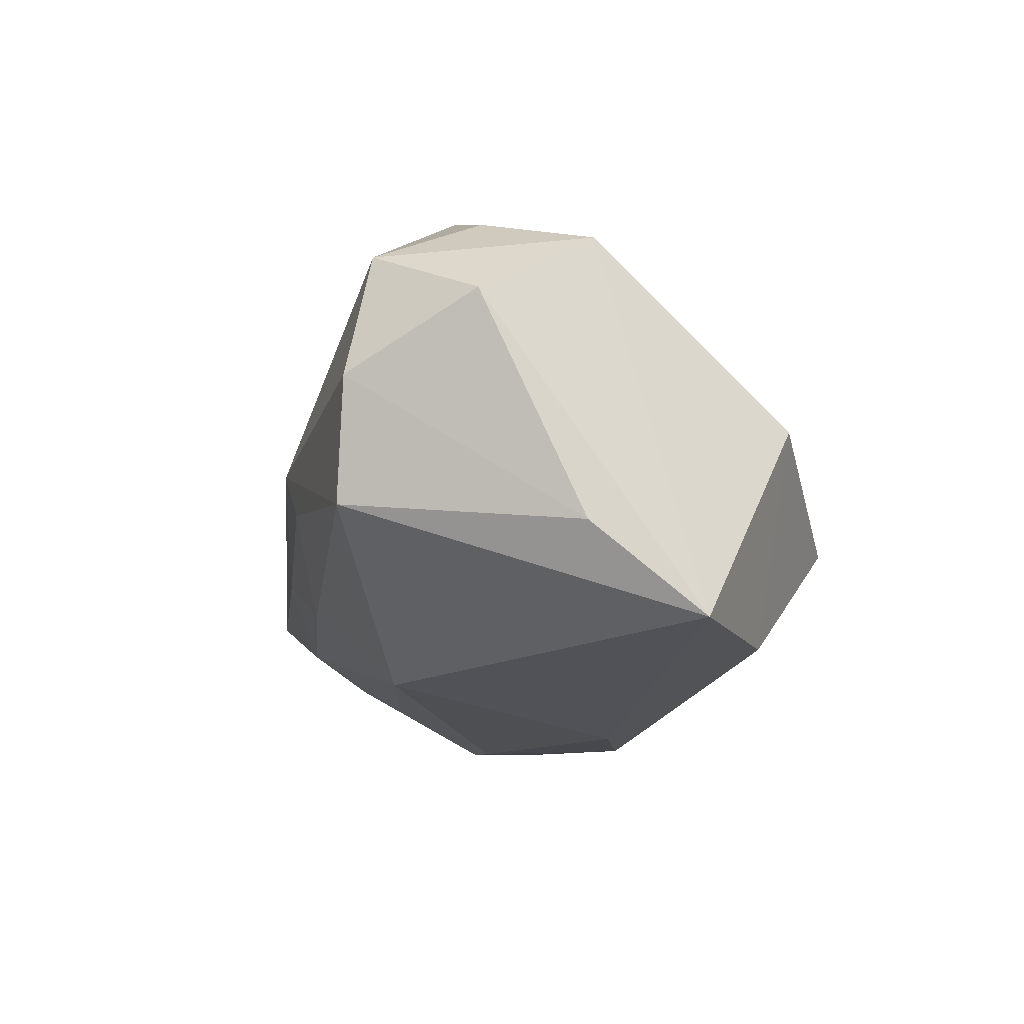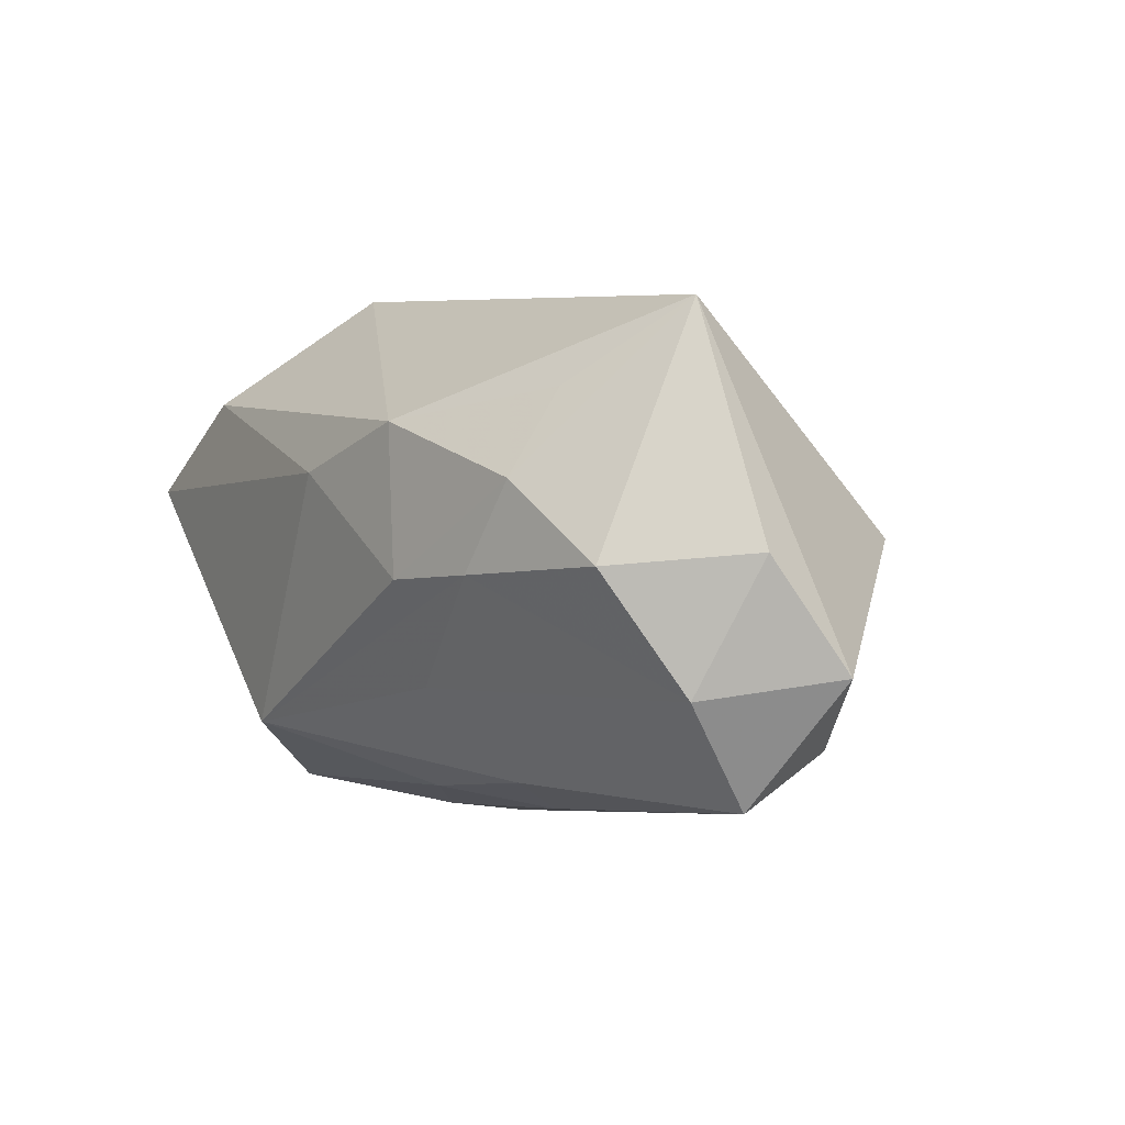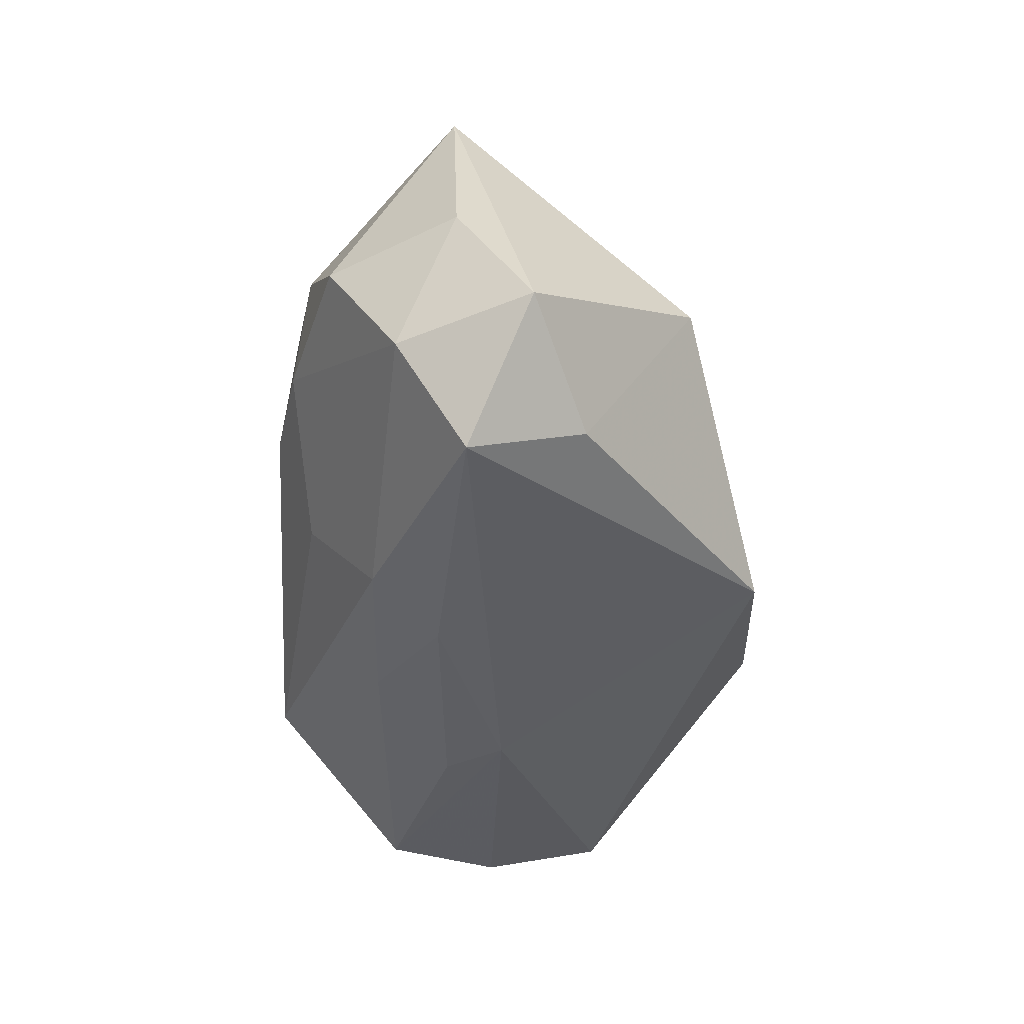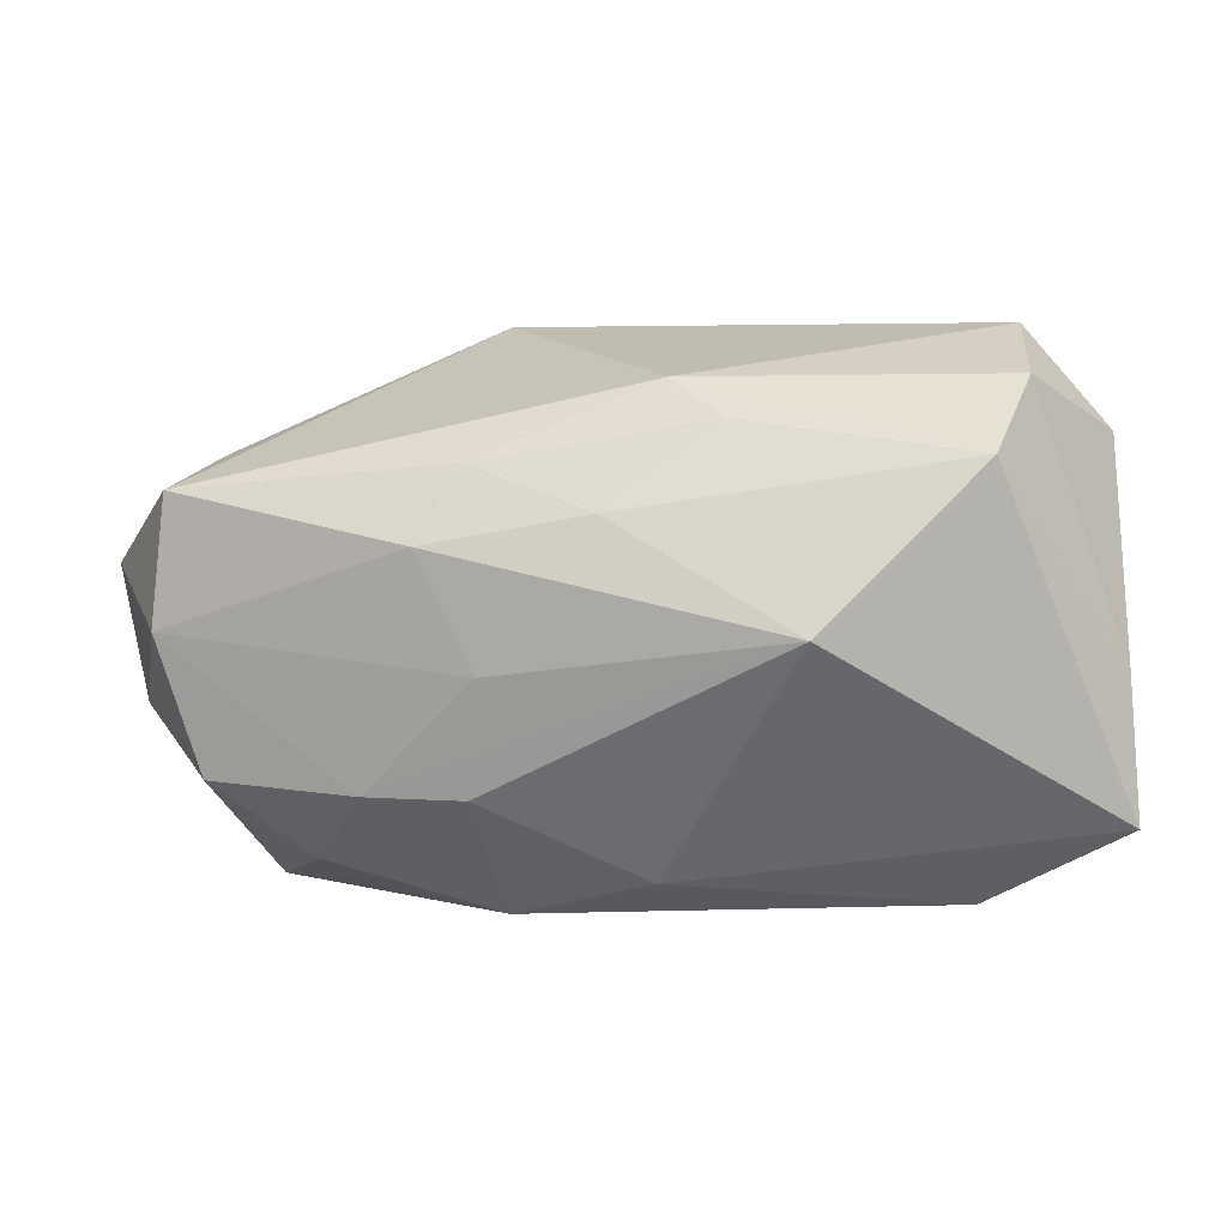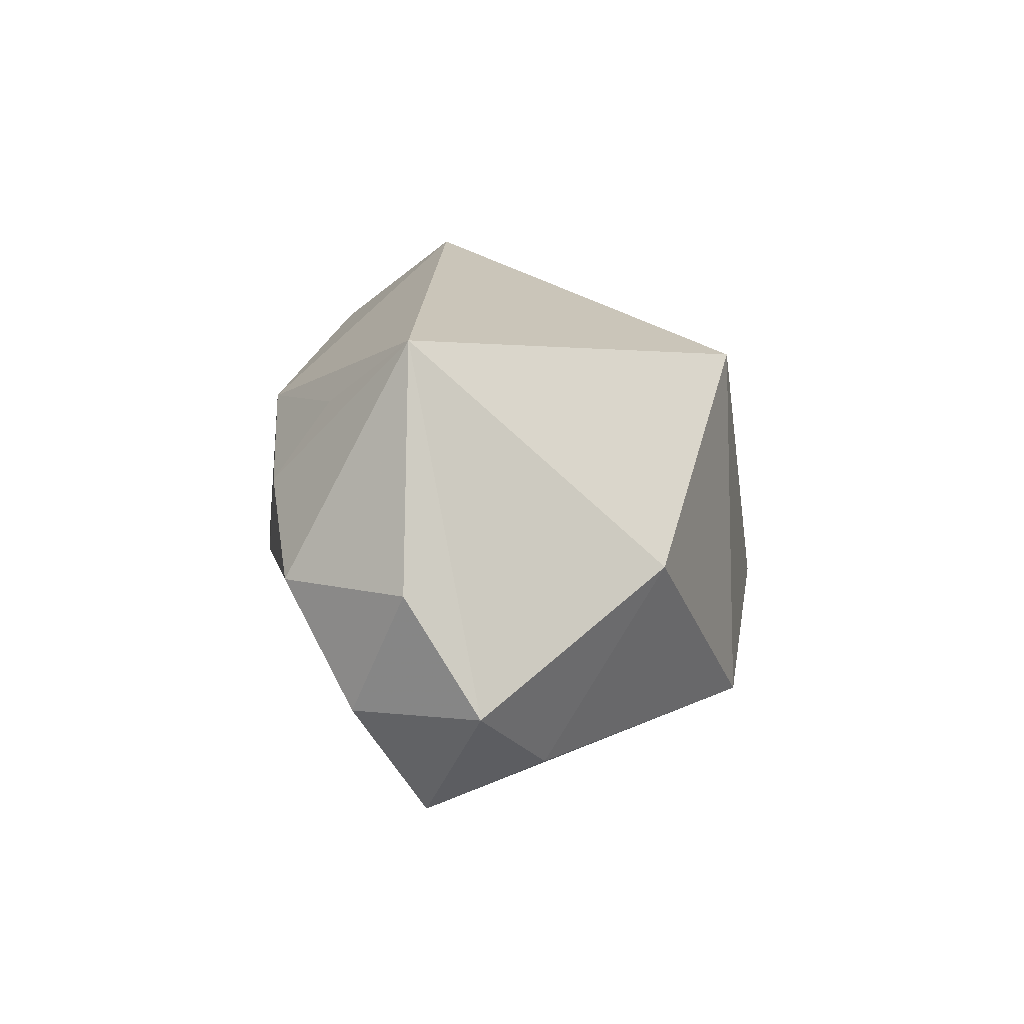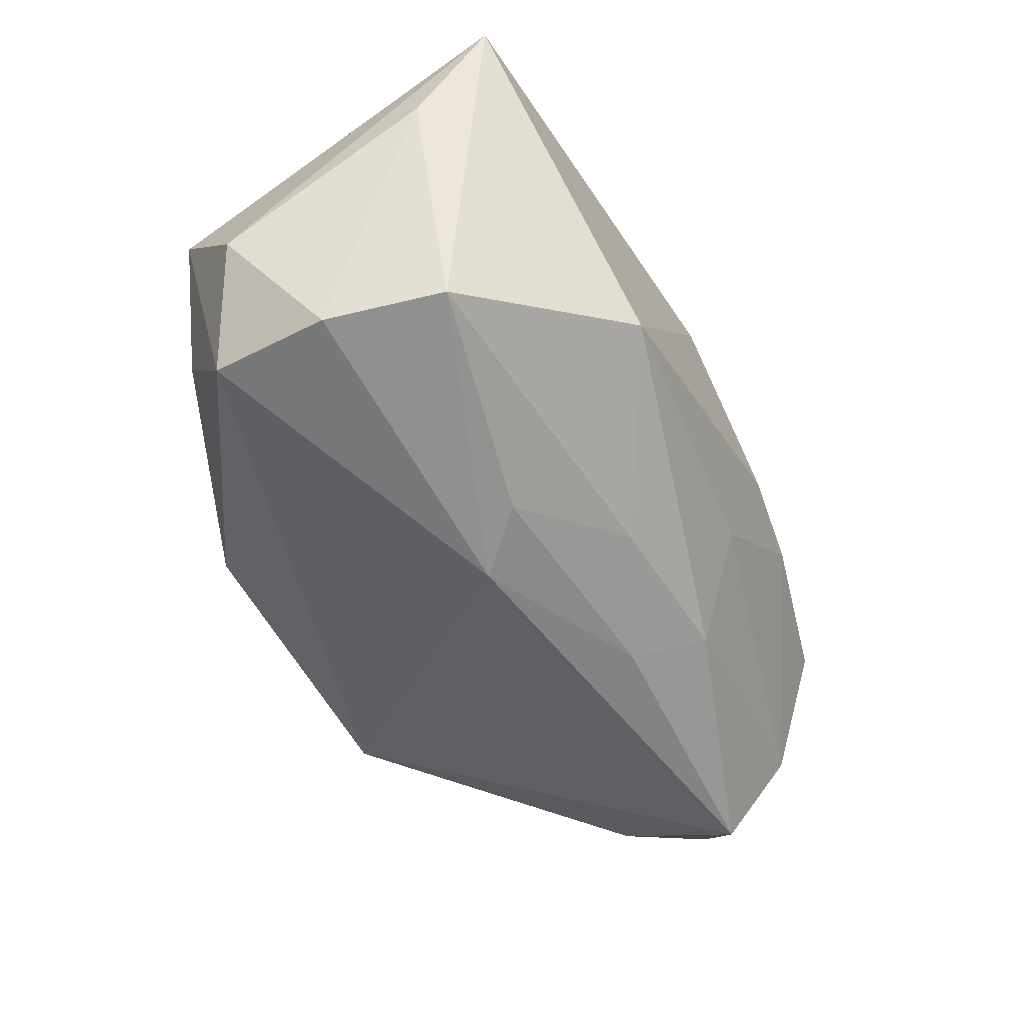
<metadata>
{"format":"obj","ext":"obj","renderer":"f3d","projection":"perspective","resolution":1024,"background":"white","views":[{"elev":-21.4,"azim":74.2,"up":"+Z"},{"elev":5.6,"azim":-118.9,"up":"+Y"},{"elev":-33.4,"azim":-88.9,"up":"+Y"},{"elev":-52.2,"azim":3.0,"up":"+Z"},{"elev":16.7,"azim":-82.8,"up":"+Y"},{"elev":-64.2,"azim":123.4,"up":"+Y"}]}
</metadata>
<code>
v 0.0356 0.005274 -0.02094
v -0.01414 0.001151 -0.01949
v 0.01122 -0.01388 -0.02094
v -0.04121 0.004762 -0.002018
v -0.02258 0.002174 -0.0174
v -0.03247 0.02348 -0.002867
v -0.02594 0.01663 -0.01091
v -0.04289 -0.00473 0.004337
v 0.02512 -0.02194 -0.01063
v -0.003517 -0.01813 -0.01046
v 0.02945 -0.02043 0.009457
v -0.03367 -0.01197 0.008434
v 0.03114 0.01467 -0.002616
v -0.02666 0.009785 -0.01581
v 0.02406 0.01404 -0.01931
v -0.0111 -0.01347 0.02373
v 0.01046 -0.008762 0.02458
v -0.03514 0.003735 -0.01301
v -0.03685 -0.01542 -0.001134
v 0.001998 -0.02241 0.0007315
v -0.01336 -0.01896 -0.004457
v 0.02833 -0.01102 0.01452
v 0.01619 0.02357 -0.007466
v 0.006143 -0.02198 -0.0045
v -0.03845 -0.006249 -0.006924
v 0.03634 -0.01337 0.00433
v 0.03535 -0.004301 -0.01383
v -0.0173 -0.01554 -0.01003
v -0.02864 0.003941 0.01789
v -0.0004073 0.008989 -0.02094
v -0.01294 -0.007906 -0.01615
v 0.0002584 0.01593 0.02196
v 0.02878 -0.02241 -0.0009678
v 0.03589 -0.003623 0.01041
v -0.01197 0.01363 -0.01883
f 29 16 32
f 32 6 29
f 29 6 8
f 32 16 17
f 12 19 16
f 8 19 12
f 16 29 12
f 12 29 8
f 32 17 34
f 11 17 16
f 26 34 11
f 1 34 26
f 16 19 20
f 20 11 16
f 8 6 4
f 6 18 4
f 25 19 8
f 8 4 25
f 25 4 18
f 22 34 17
f 17 11 22
f 22 11 34
f 27 1 26
f 23 6 32
f 23 35 6
f 15 35 23
f 3 10 28
f 28 31 3
f 19 25 28
f 28 25 31
f 21 20 19
f 19 28 21
f 21 28 10
f 9 10 3
f 3 1 9
f 1 27 9
f 14 18 6
f 35 2 14
f 31 25 5
f 5 25 18
f 3 31 5
f 5 2 3
f 18 14 5
f 5 14 2
f 30 2 35
f 15 1 30
f 30 35 15
f 30 1 3
f 3 2 30
f 13 1 15
f 15 23 13
f 34 1 13
f 32 34 13
f 13 23 32
f 11 20 33
f 20 9 33
f 26 11 33
f 33 27 26
f 33 9 27
f 20 21 24
f 24 9 20
f 24 21 10
f 10 9 24
f 6 35 7
f 7 14 6
f 35 14 7

</code>
